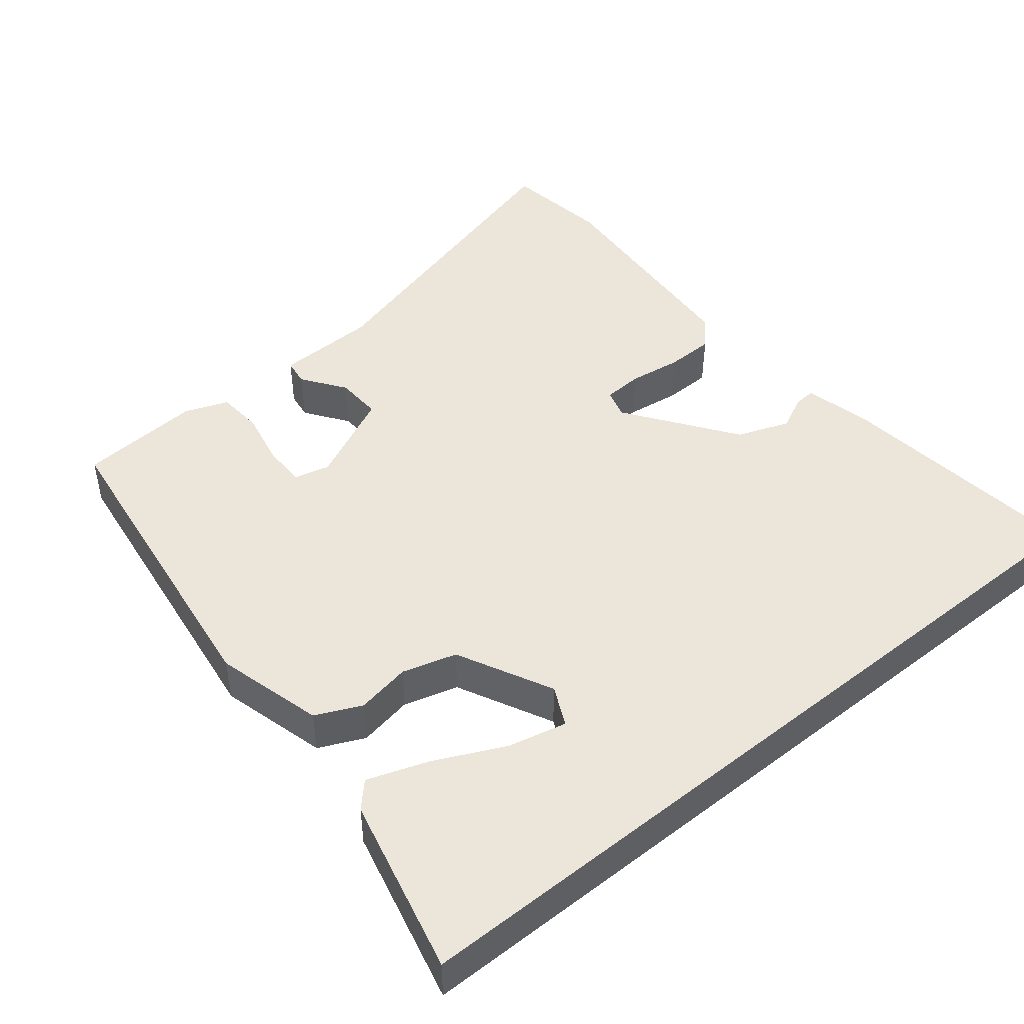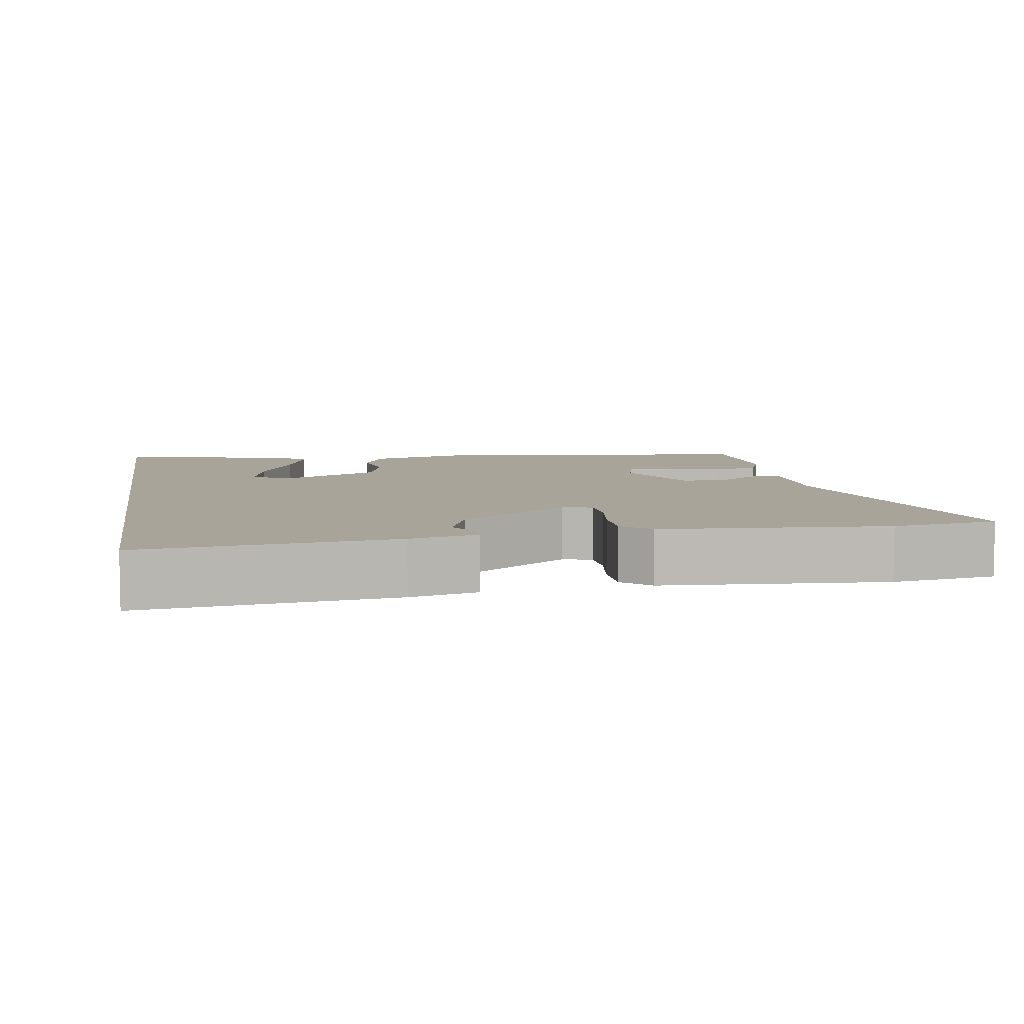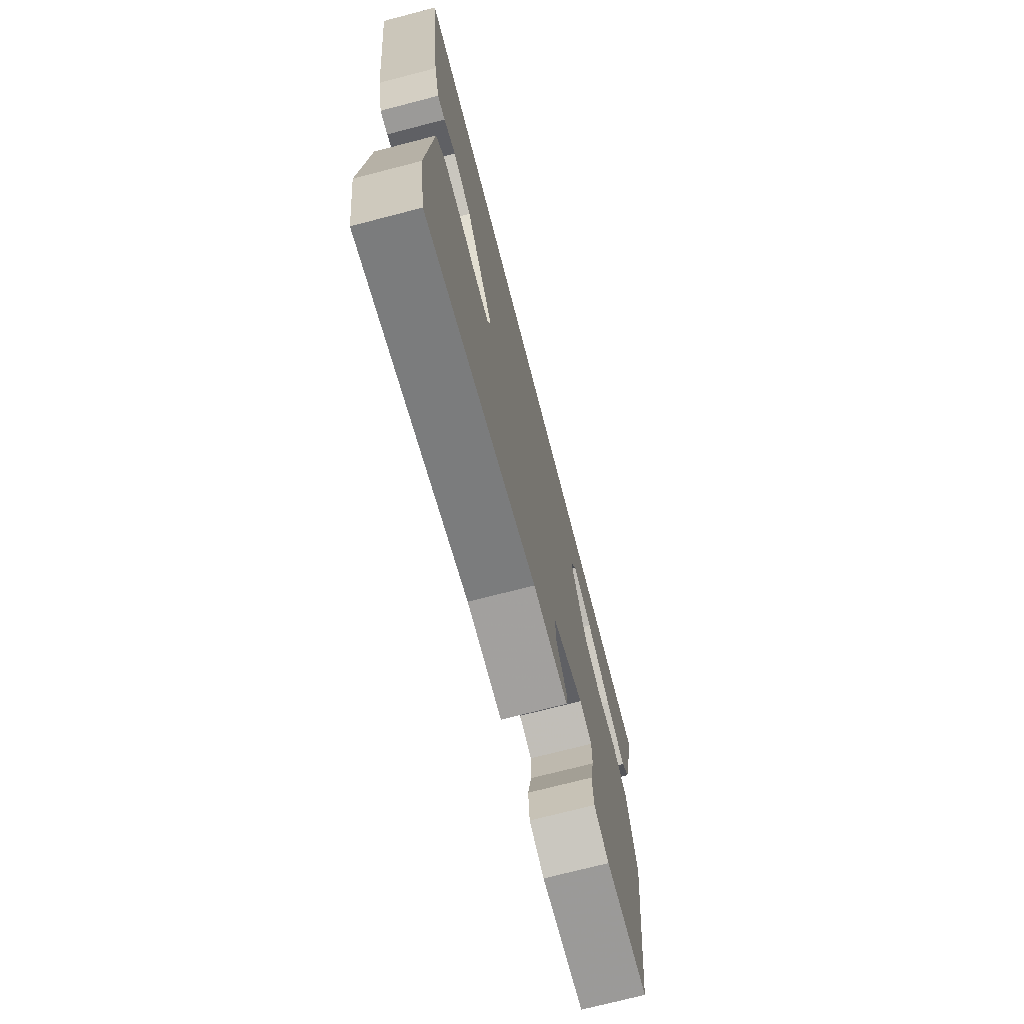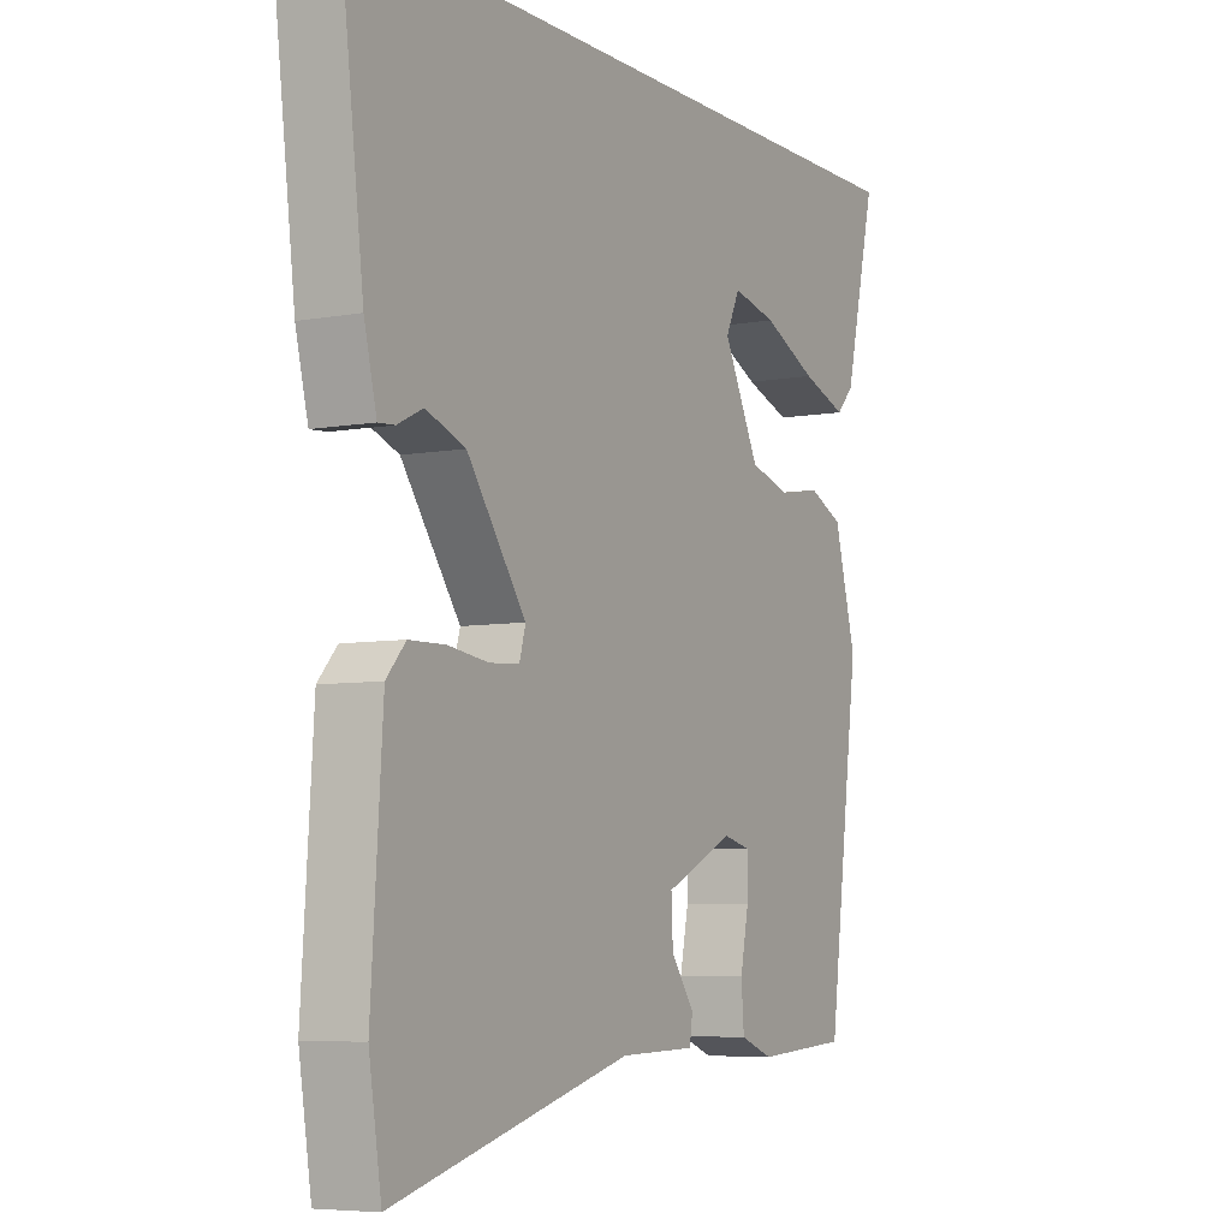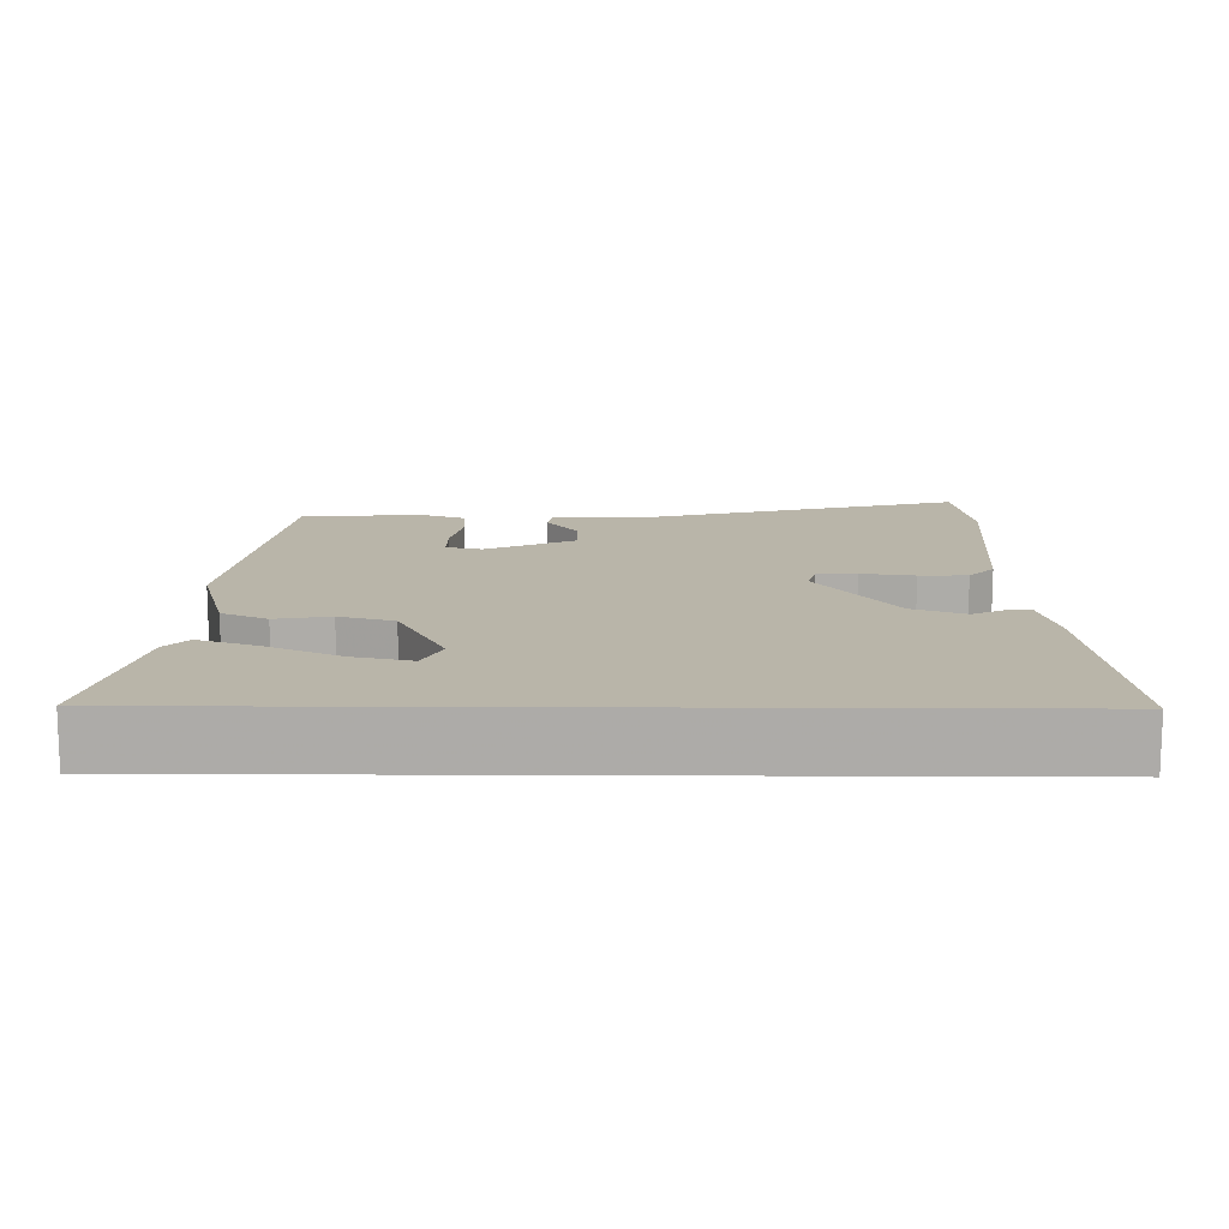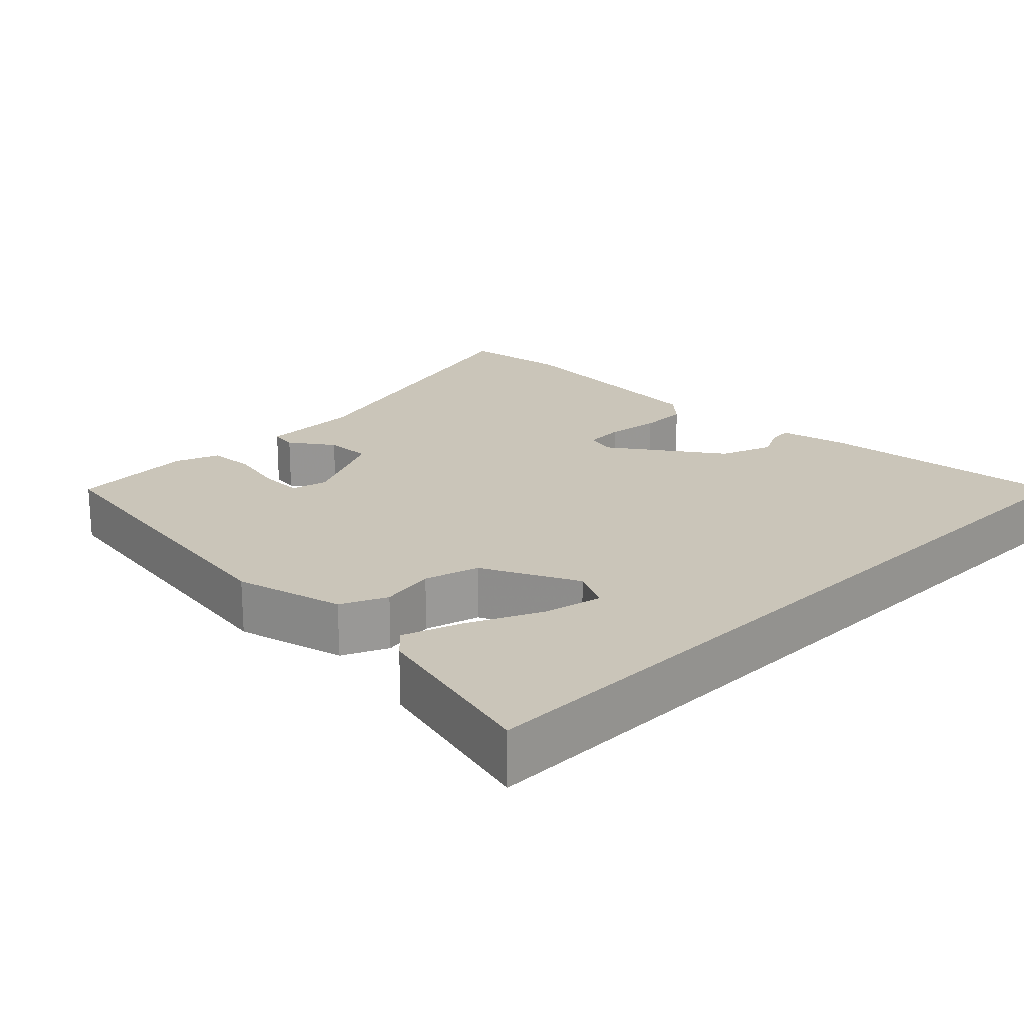
<metadata>
{"format":"obj","ext":"obj","renderer":"f3d","projection":"perspective","resolution":1024,"background":"white","views":[{"elev":46.7,"azim":-39.0,"up":"+Y"},{"elev":7.2,"azim":80.8,"up":"+Y"},{"elev":-73.1,"azim":104.5,"up":"+Z"},{"elev":-6.1,"azim":118.8,"up":"+Z"},{"elev":13.4,"azim":0.6,"up":"+Y"},{"elev":20.6,"azim":-44.8,"up":"+Y"}]}
</metadata>
<code>
v -0.522 0.07 0.5
v 0.567 0.07 0.5
v 0.526 0.07 0.166
v 0.504 0.07 0.076
v 0.475 0.07 0.078
v 0.43 0.07 0.1
v 0.36 0.07 0.074
v 0.256 0.07 -0.071
v 0.267 0.07 -0.11
v 0.32 0.07 -0.113
v 0.391 0.07 -0.103
v 0.455 0.07 -0.104
v 0.489 0.07 -0.142
v 0.509 0.07 -0.442
v 0.487 0.07 -0.582
v 0.067 0.07 -0.468
v -0.067 0.07 -0.465
v -0.072 0.07 -0.429
v -0.031 0.07 -0.372
v -0.028 0.07 -0.31
v -0.149 0.07 -0.253
v -0.197 0.07 -0.265
v -0.197 0.07 -0.322
v -0.182 0.07 -0.396
v -0.187 0.07 -0.458
v -0.245 0.07 -0.48
v -0.409 0.07 -0.469
v -0.466 0.07 -0.04
v -0.427 0.07 0.104
v -0.366 0.07 0.132
v -0.293 0.07 0.119
v -0.22 0.07 0.14
v -0.156 0.07 0.267
v -0.181 0.07 0.32
v -0.259 0.07 0.302
v -0.355 0.07 0.257
v -0.435 0.07 0.229
v -0.466 0.07 0.262
v -0.522 0 0.5
v 0.567 0 0.5
v 0.526 0 0.166
v 0.504 0 0.076
v 0.475 0 0.078
v 0.43 0 0.1
v 0.36 0 0.074
v 0.256 0 -0.071
v 0.267 0 -0.11
v 0.32 0 -0.113
v 0.391 0 -0.103
v 0.455 0 -0.104
v 0.489 0 -0.142
v 0.509 0 -0.442
v 0.487 0 -0.582
v 0.067 0 -0.468
v -0.067 0 -0.465
v -0.072 0 -0.429
v -0.031 0 -0.372
v -0.028 0 -0.31
v -0.149 0 -0.253
v -0.197 0 -0.265
v -0.197 0 -0.322
v -0.182 0 -0.396
v -0.187 0 -0.458
v -0.245 0 -0.48
v -0.409 0 -0.469
v -0.466 0 -0.04
v -0.427 0 0.104
v -0.366 0 0.132
v -0.293 0 0.119
v -0.22 0 0.14
v -0.156 0 0.267
v -0.181 0 0.32
v -0.259 0 0.302
v -0.355 0 0.257
v -0.435 0 0.229
v -0.466 0 0.262
f 35 36 37 38
f 34 35 38 1
f 28 29 30 31
f 28 31 32
f 27 28 32
f 26 27 32 33
f 23 24 25 26
f 22 23 26
f 16 17 18 19
f 16 19 20
f 15 16 20
f 14 15 20
f 13 14 20 21
f 10 11 12 13
f 9 10 13 21
f 3 4 5 6
f 3 6 7
f 34 1 2 3
f 33 34 3 7
f 22 26 33
f 8 9 21 22
f 7 8 22 33
f 76 75 74 73
f 39 76 73 72
f 69 68 67 66
f 70 69 66
f 70 66 65
f 71 70 65 64
f 64 63 62 61
f 64 61 60
f 57 56 55 54
f 58 57 54
f 58 54 53
f 58 53 52
f 59 58 52 51
f 51 50 49 48
f 59 51 48 47
f 44 43 42 41
f 45 44 41
f 41 40 39 72
f 45 41 72 71
f 71 64 60
f 60 59 47 46
f 71 60 46 45
f 1 39 40 2
f 2 40 41 3
f 3 41 42 4
f 4 42 43 5
f 5 43 44 6
f 6 44 45 7
f 7 45 46 8
f 8 46 47 9
f 9 47 48 10
f 10 48 49 11
f 11 49 50 12
f 12 50 51 13
f 13 51 52 14
f 14 52 53 15
f 15 53 54 16
f 16 54 55 17
f 17 55 56 18
f 18 56 57 19
f 19 57 58 20
f 20 58 59 21
f 21 59 60 22
f 22 60 61 23
f 23 61 62 24
f 24 62 63 25
f 25 63 64 26
f 26 64 65 27
f 27 65 66 28
f 28 66 67 29
f 29 67 68 30
f 30 68 69 31
f 31 69 70 32
f 32 70 71 33
f 33 71 72 34
f 34 72 73 35
f 35 73 74 36
f 36 74 75 37
f 37 75 76 38
f 38 76 39 1

</code>
